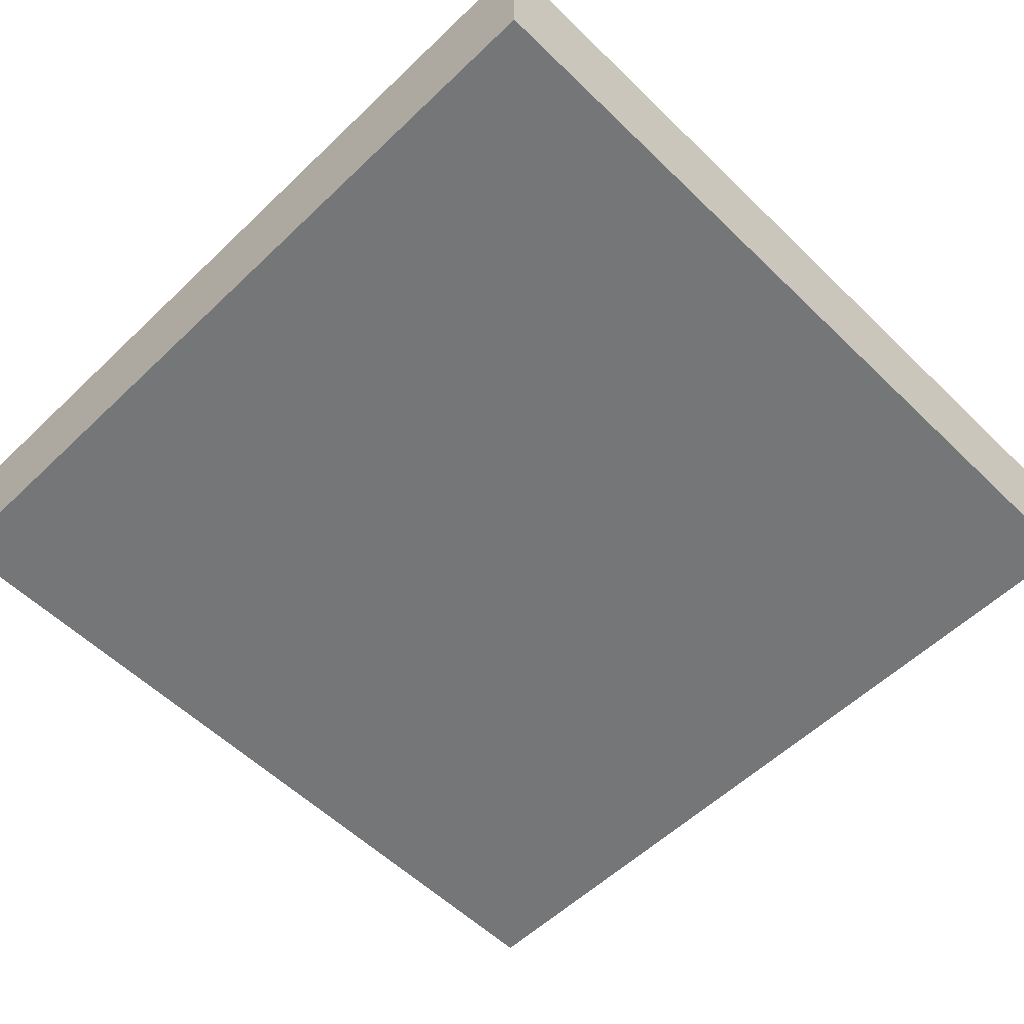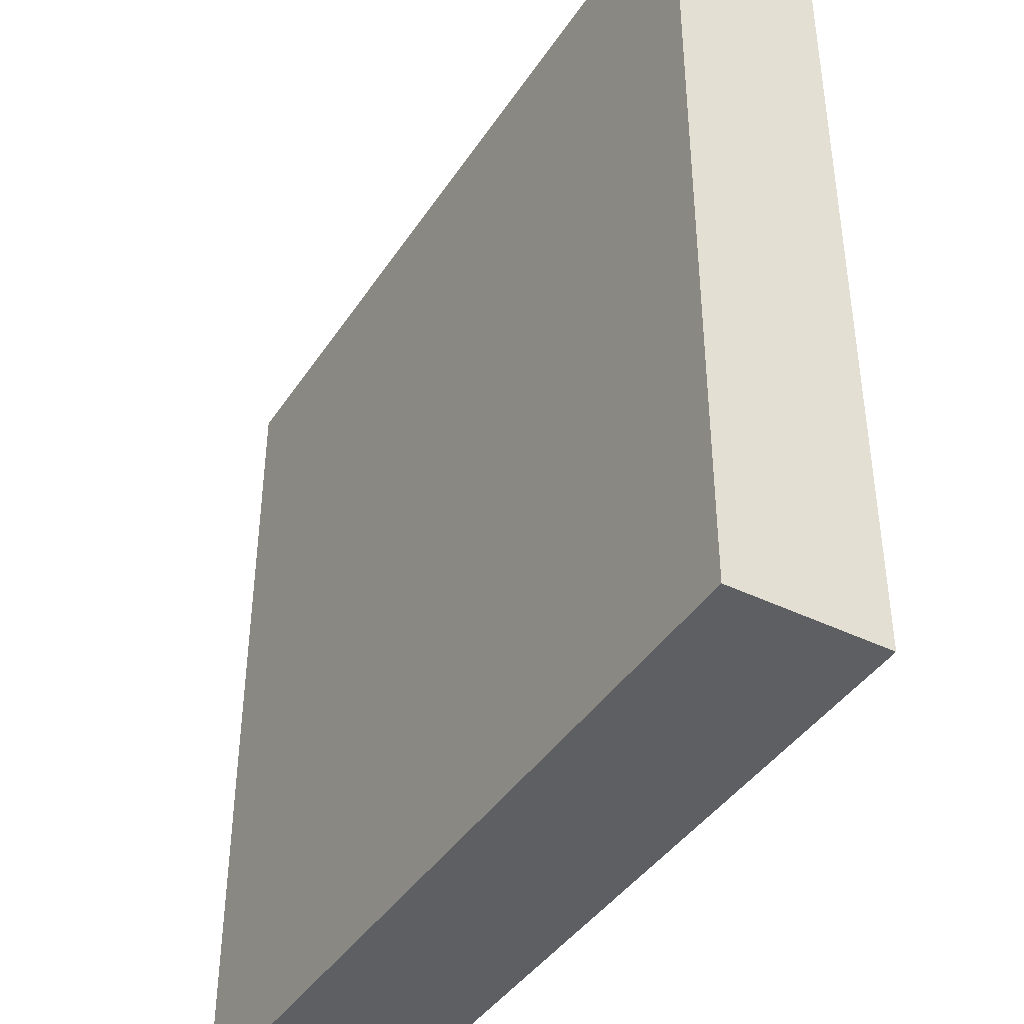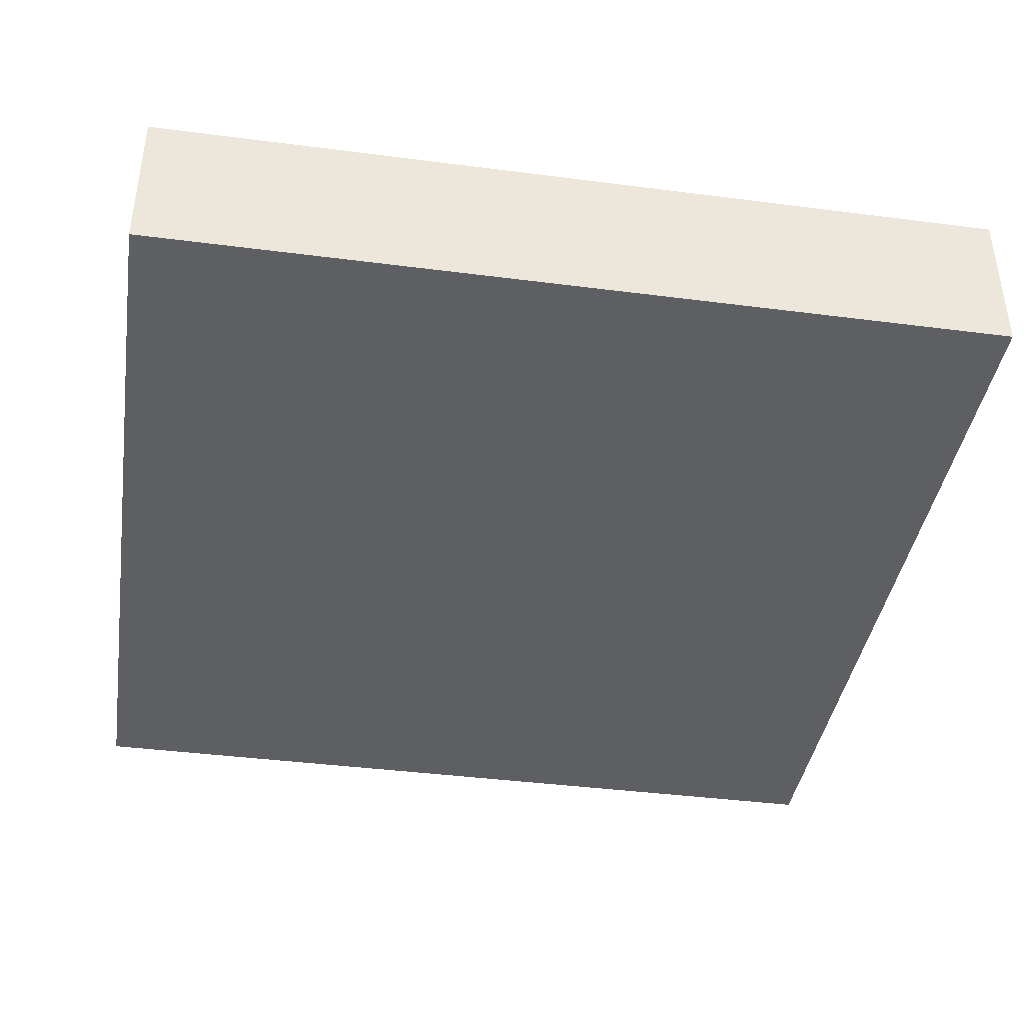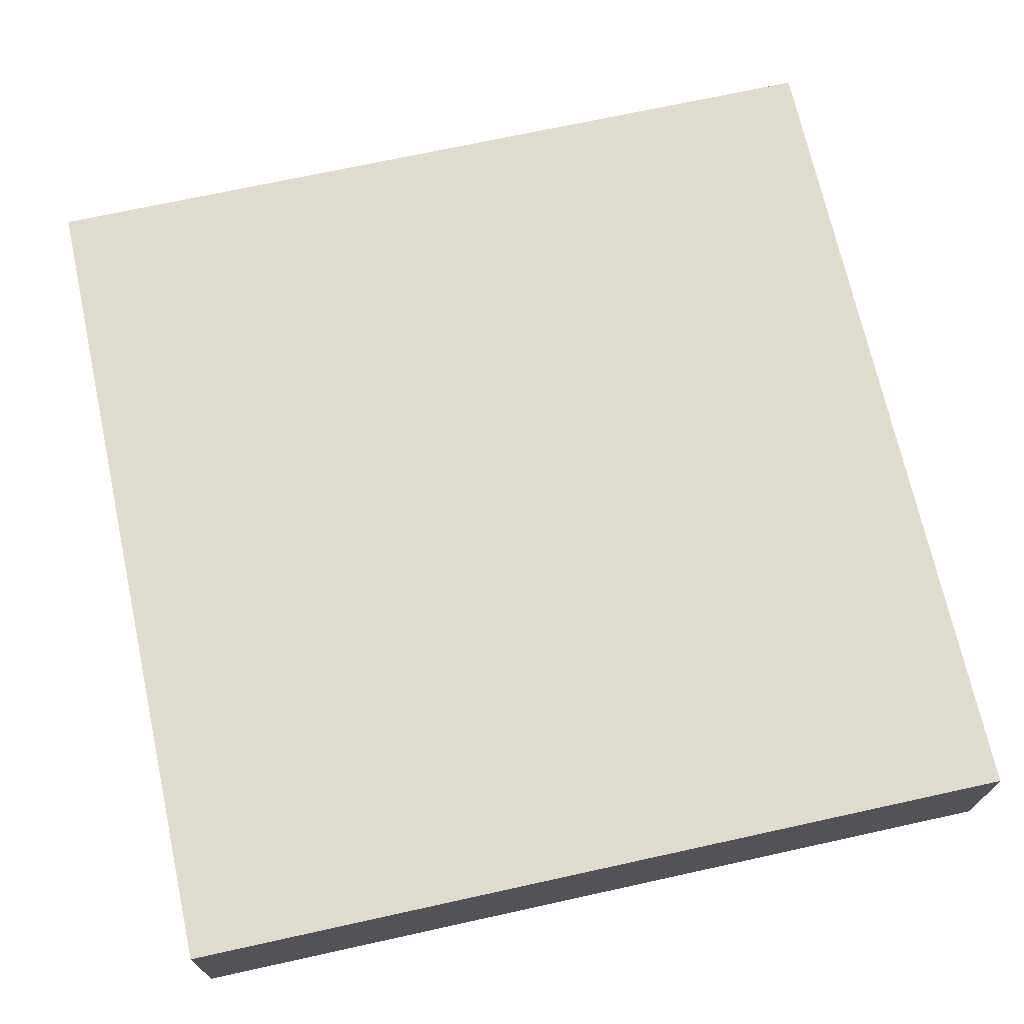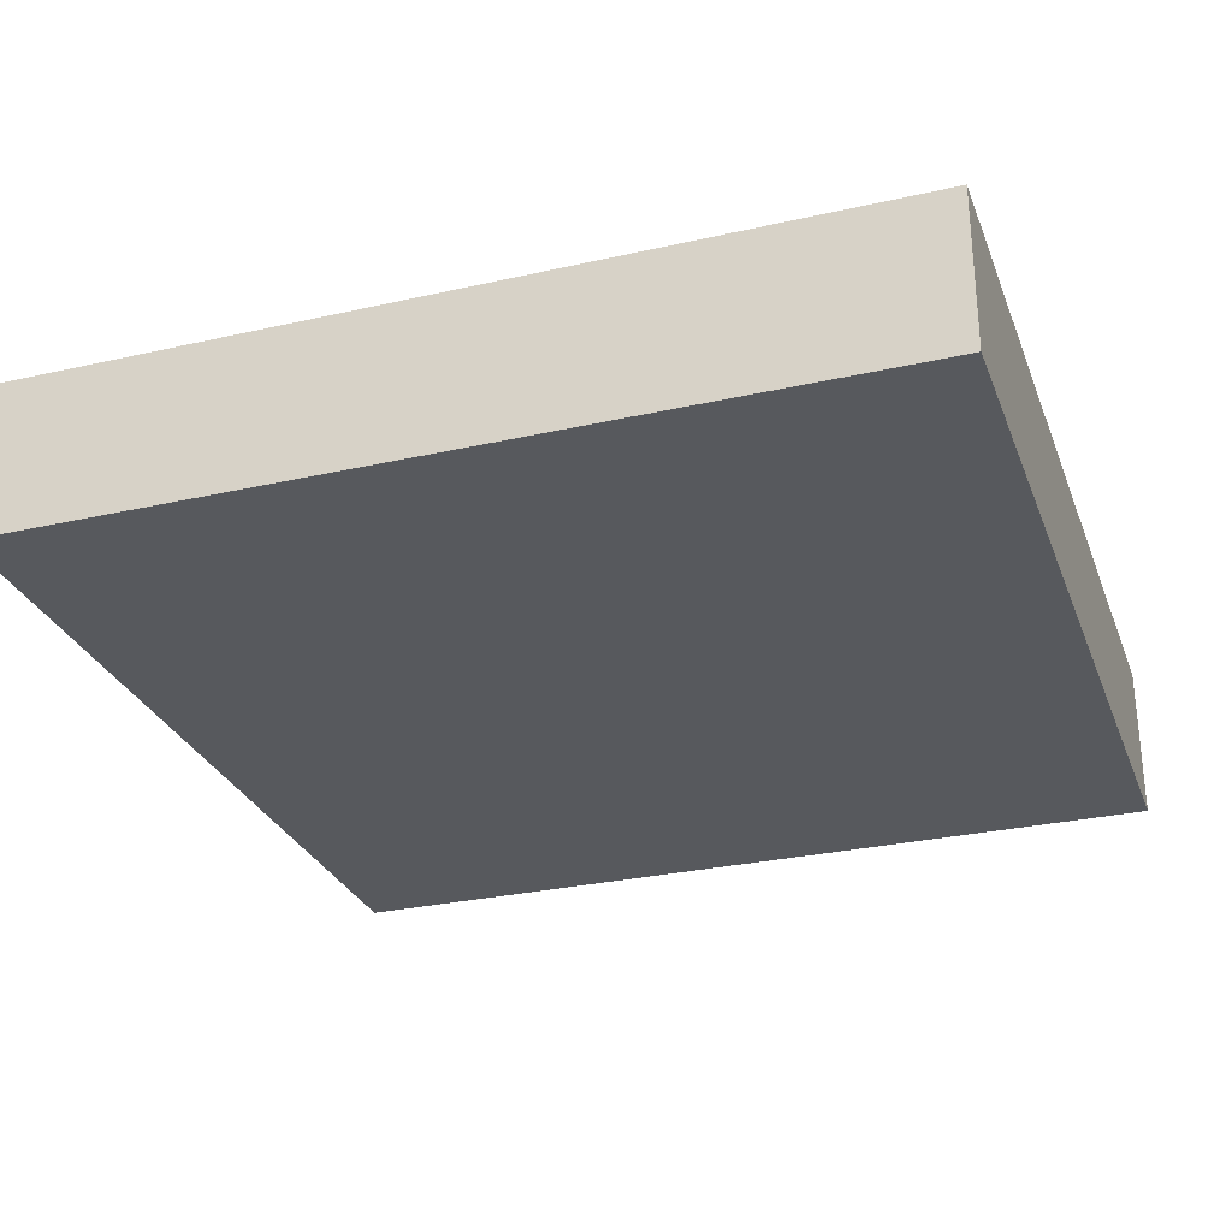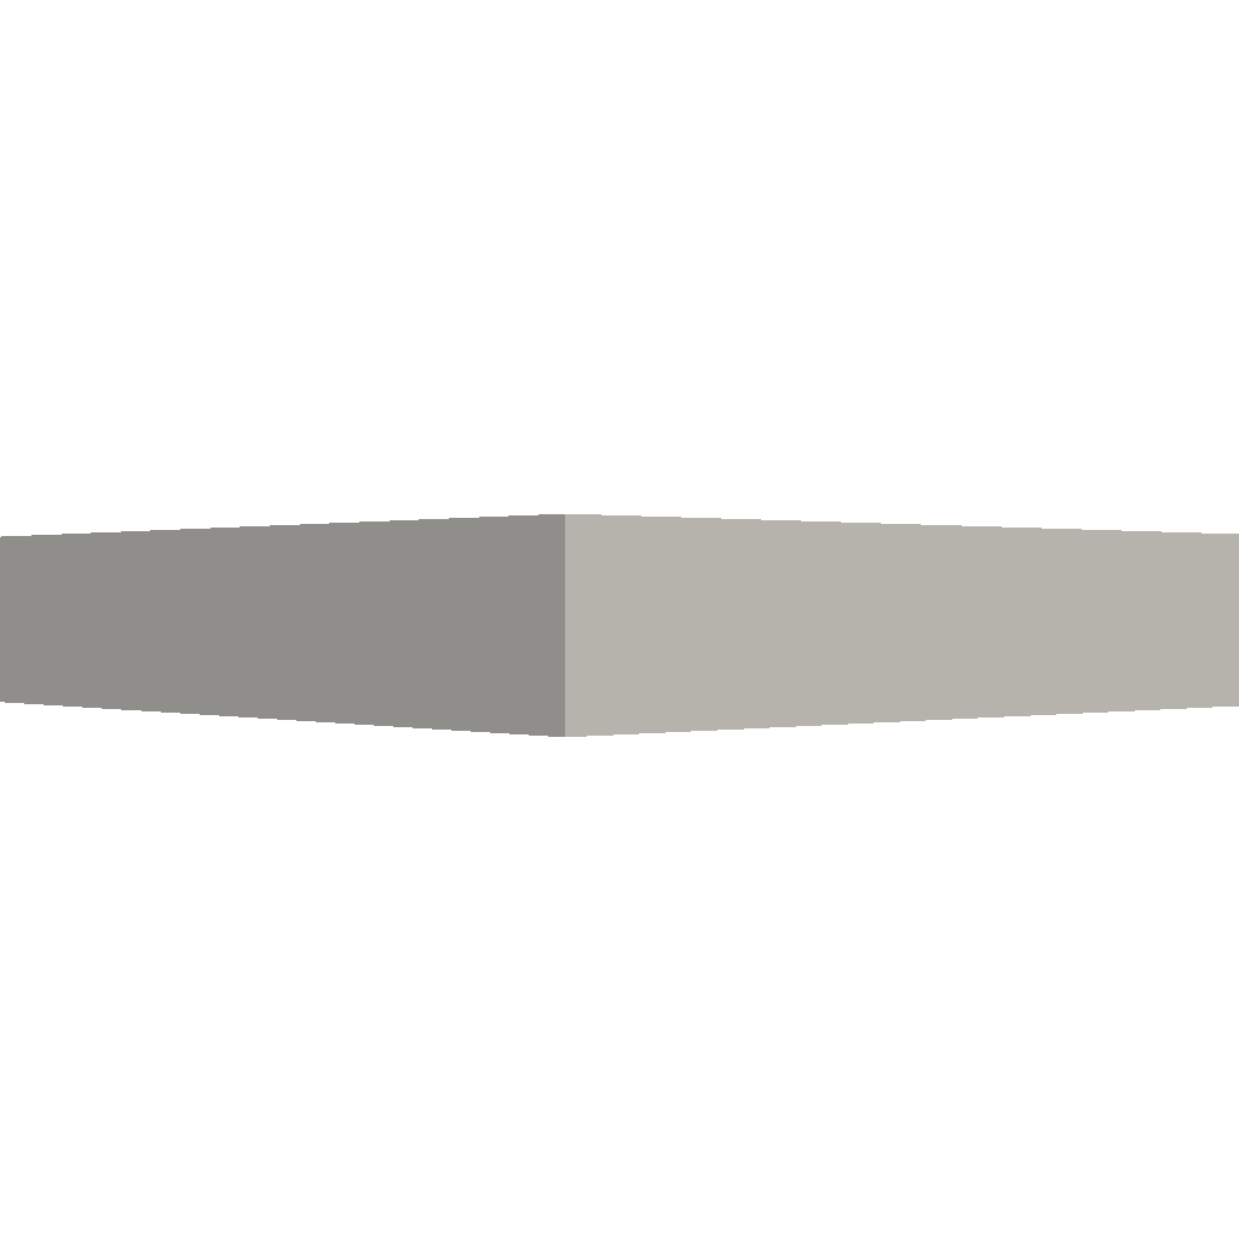
<metadata>
{"format":"obj","ext":"obj","renderer":"f3d","projection":"perspective","resolution":1024,"background":"white","views":[{"elev":-56.8,"azim":134.9,"up":"+Y"},{"elev":-41.5,"azim":59.5,"up":"+Z"},{"elev":-40.4,"azim":171.1,"up":"+Y"},{"elev":70.3,"azim":-12.3,"up":"+Y"},{"elev":-29.0,"azim":-161.3,"up":"+Y"},{"elev":0.4,"azim":138.7,"up":"+Y"}]}
</metadata>
<code>
o Cube_Cube.002
v -0.549 -0.1 0.551
v -0.549 0.1 0.551
v -0.551 -0.1 -0.549
v -0.551 0.1 -0.549
v 0.551 -0.1 0.549
v 0.551 0.1 0.549
v 0.549 -0.1 -0.551
v 0.549 0.1 -0.551
f 1 2 4 3
f 3 4 8 7
f 7 8 6 5
f 5 6 2 1
f 3 7 5 1
f 8 4 2 6

</code>
